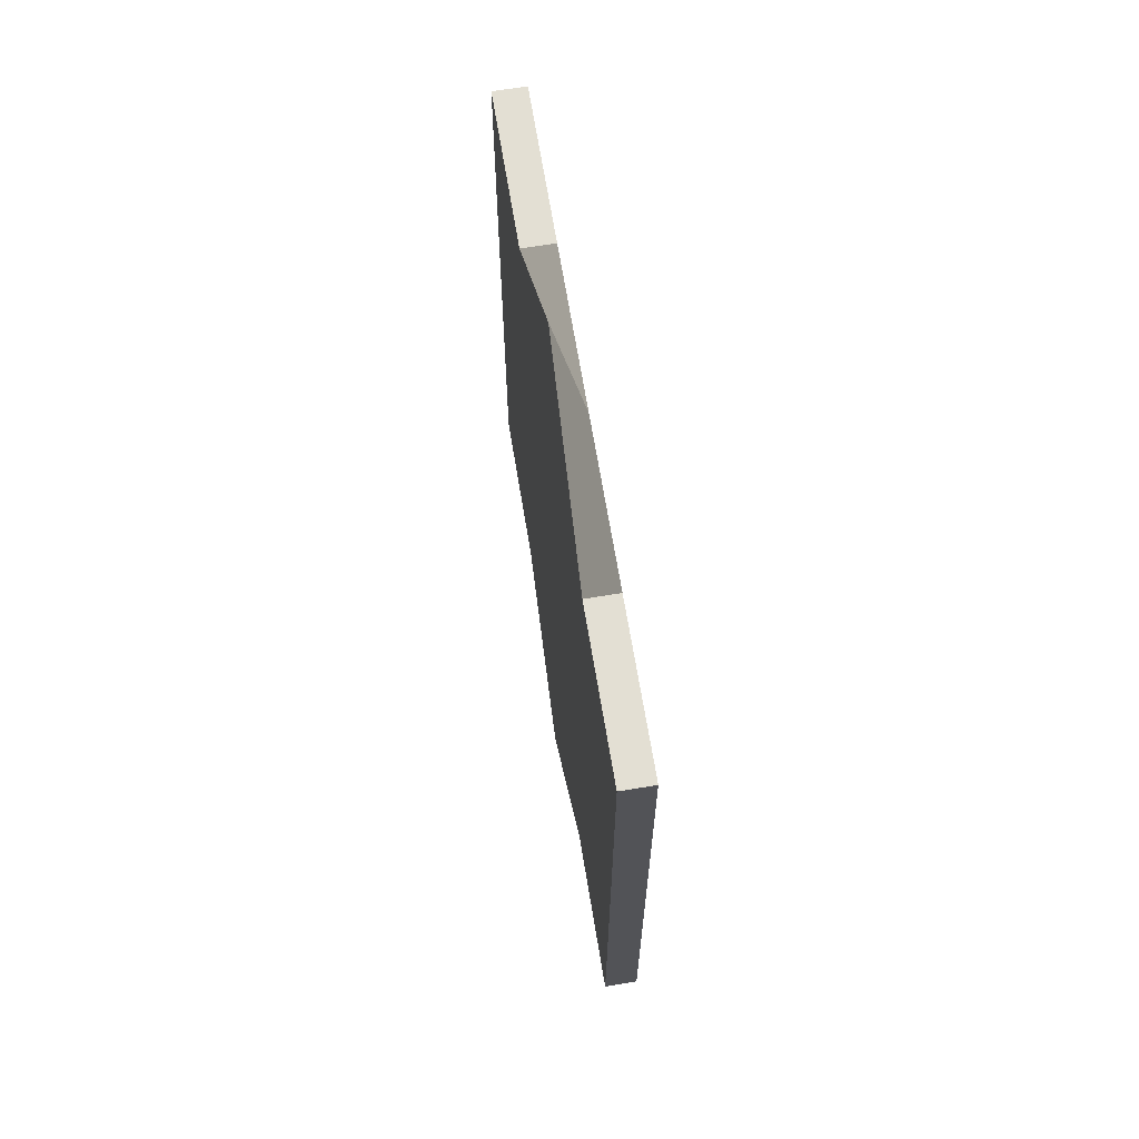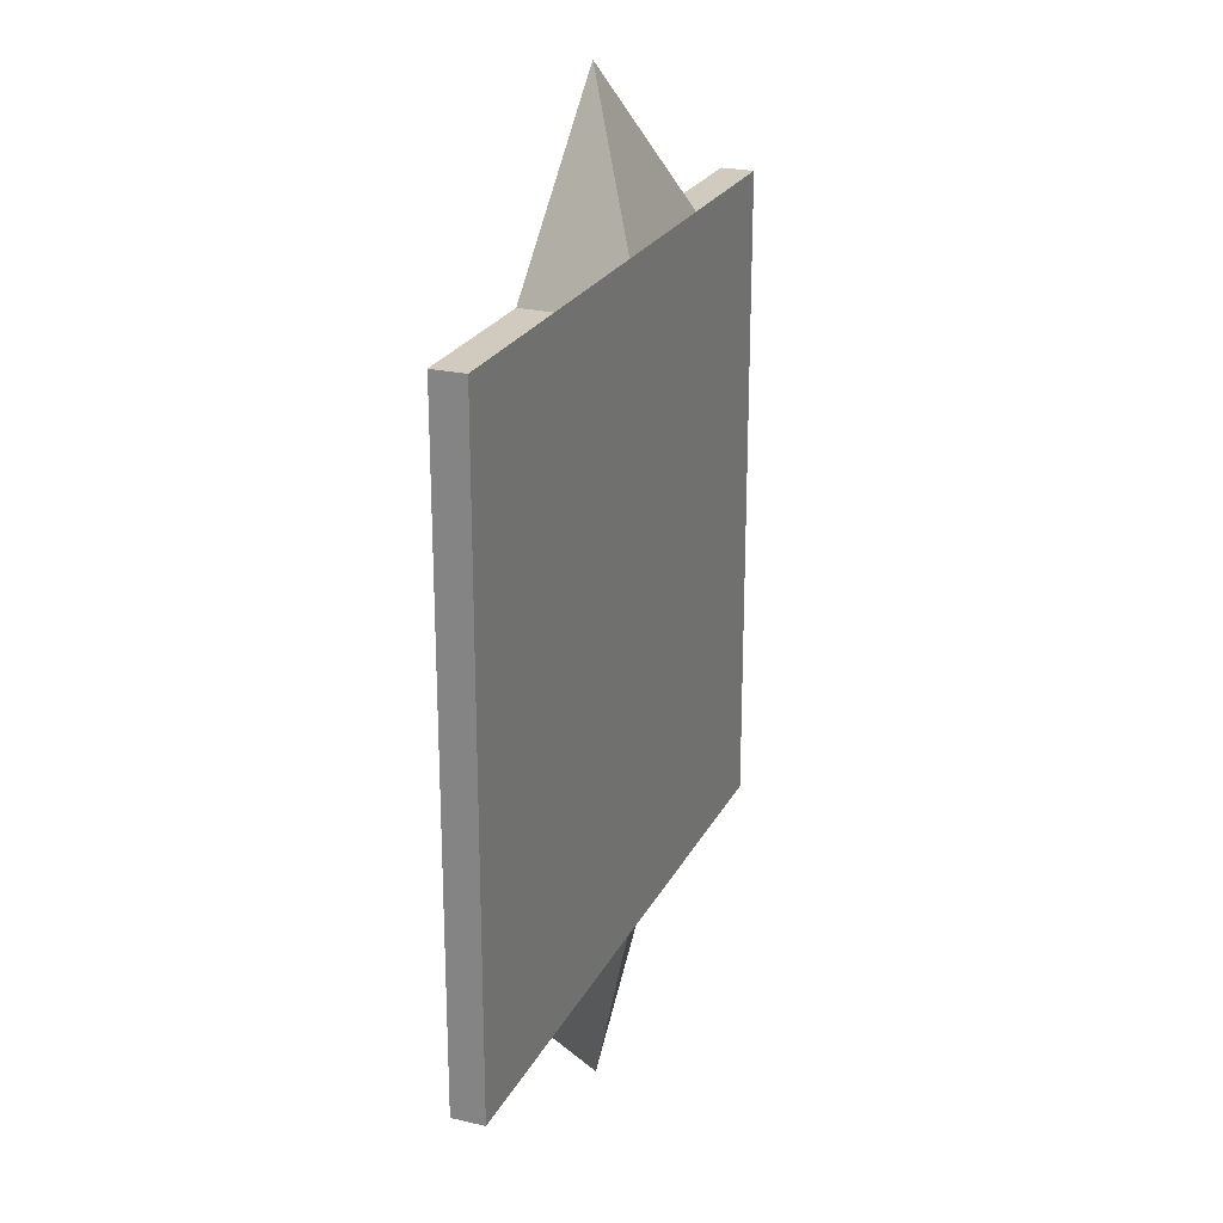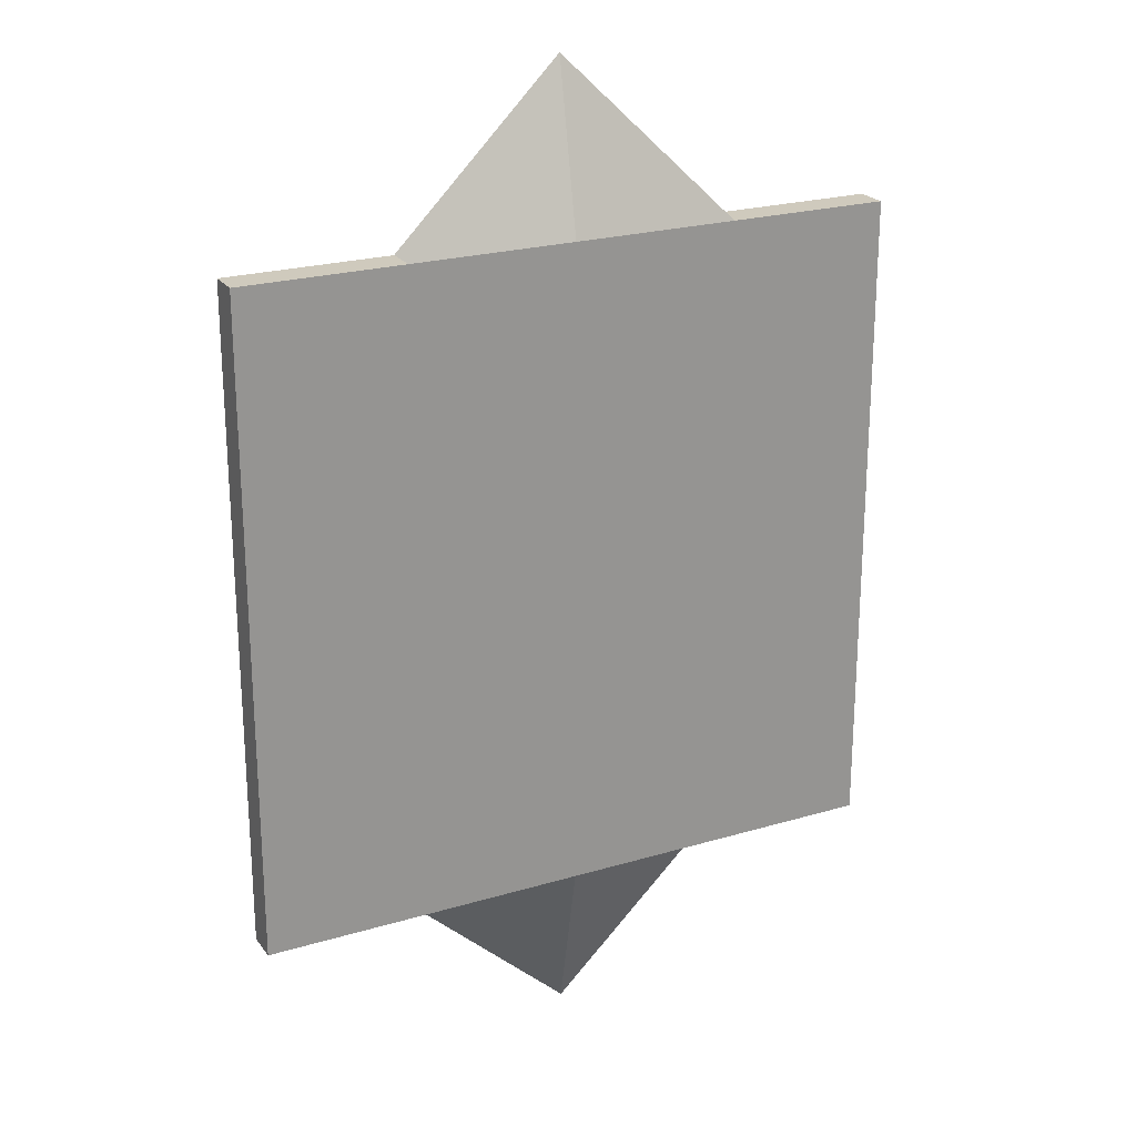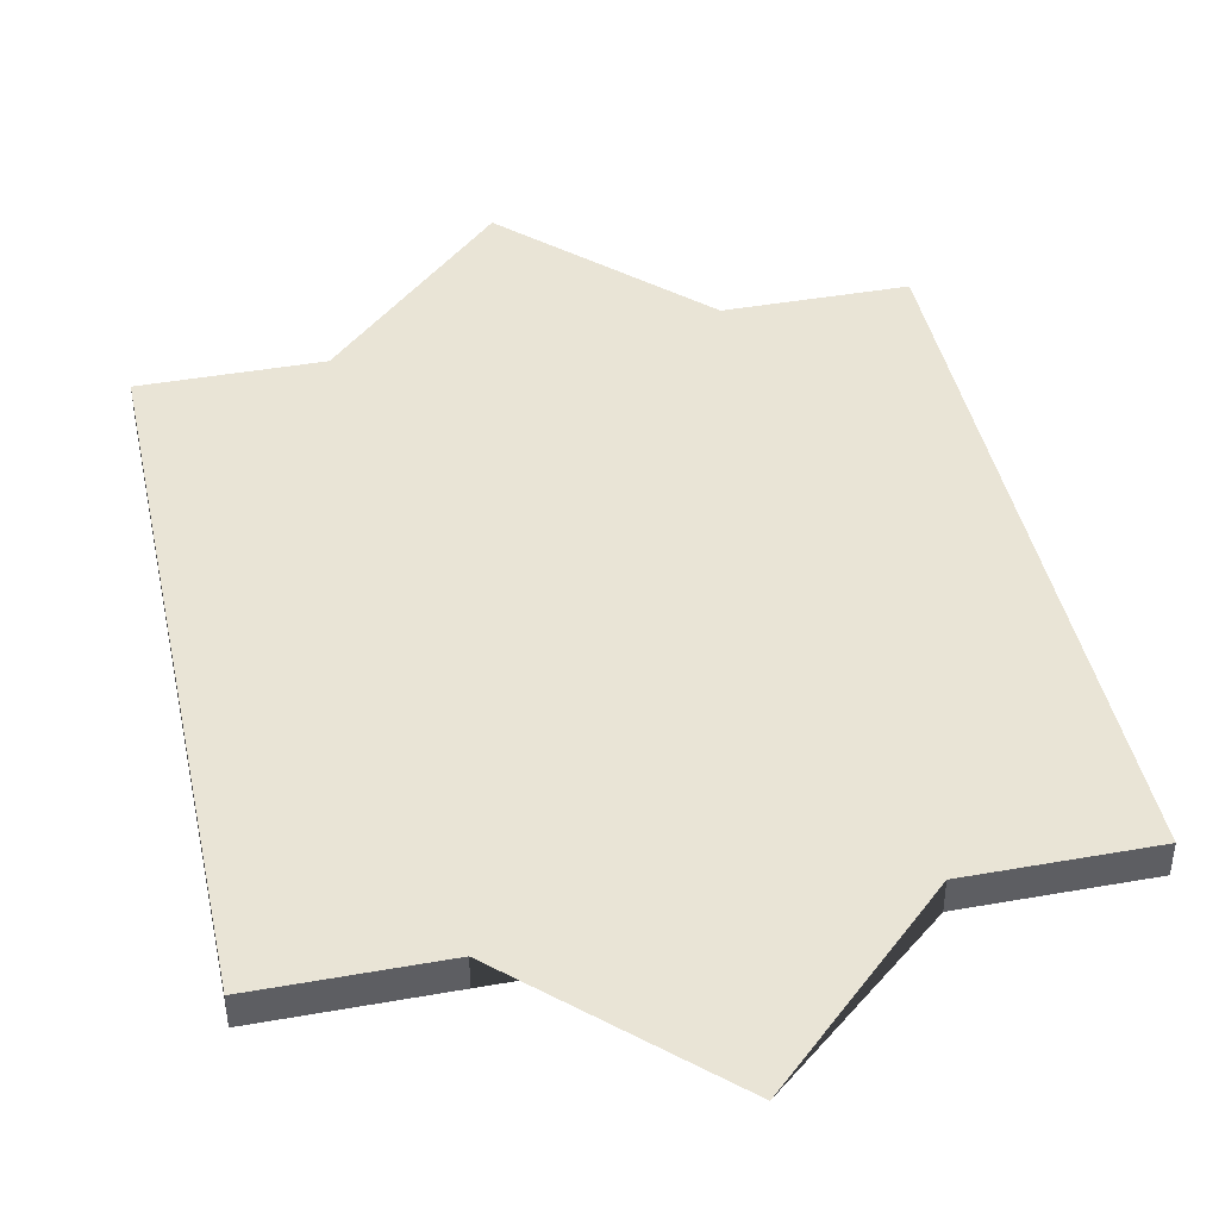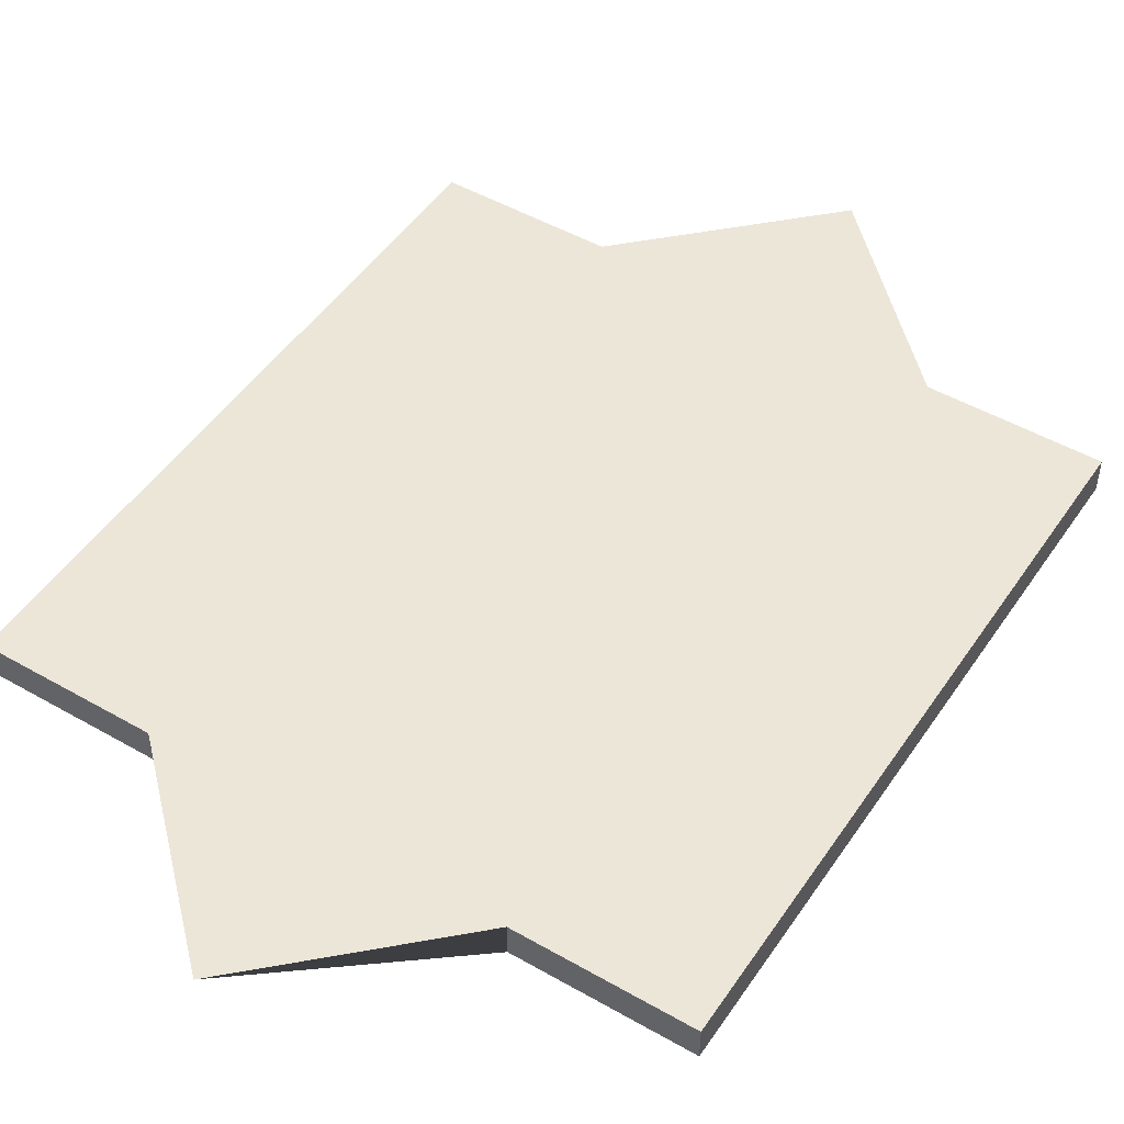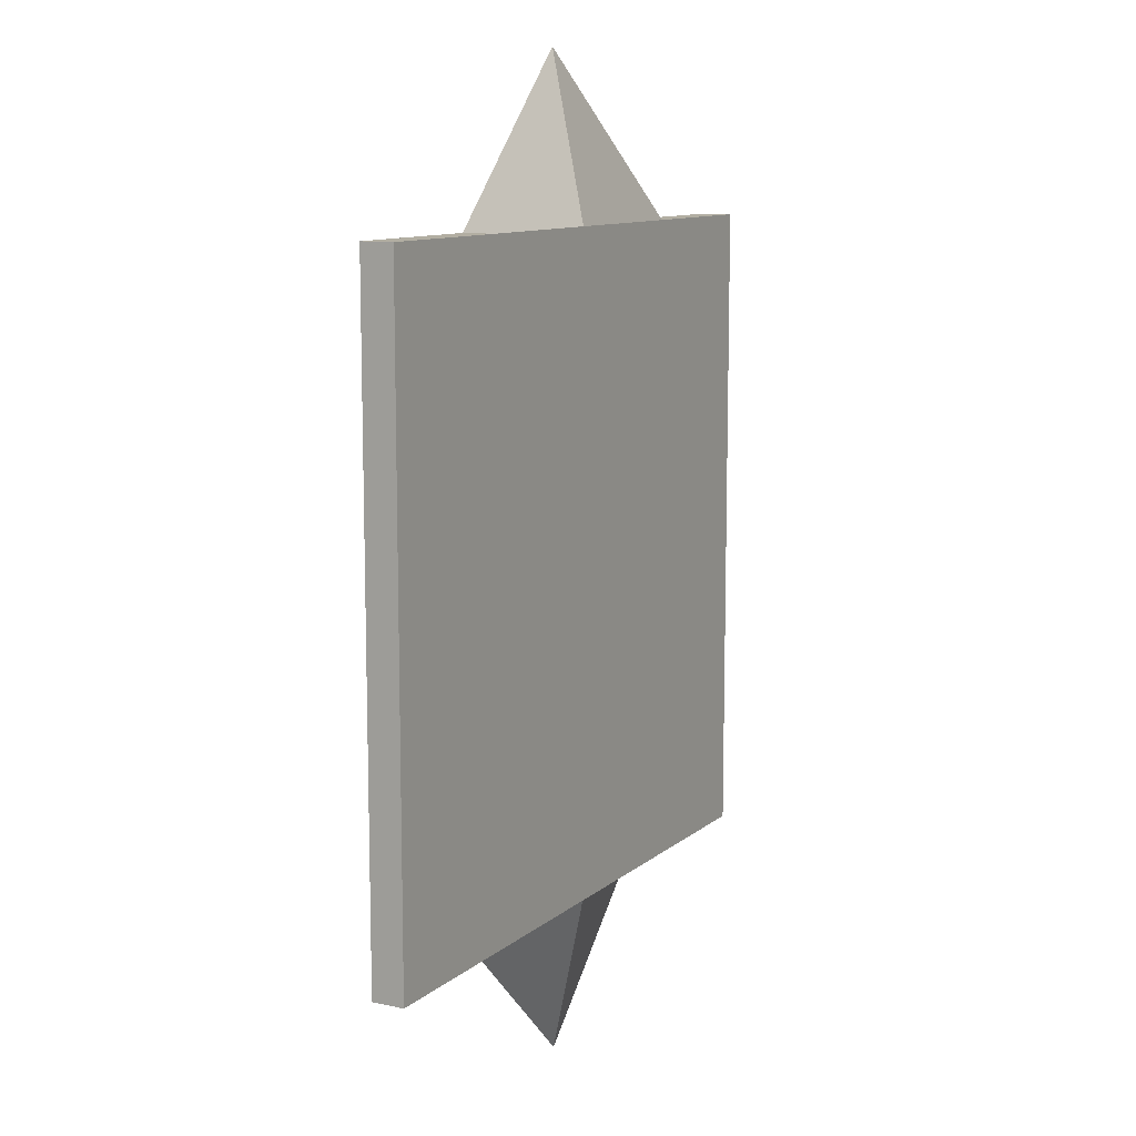
<metadata>
{"format":"obj","ext":"obj","renderer":"f3d","projection":"perspective","resolution":1024,"background":"white","views":[{"elev":66.9,"azim":-99.3,"up":"+Z"},{"elev":23.6,"azim":-68.6,"up":"+Z"},{"elev":22.9,"azim":-26.9,"up":"+Z"},{"elev":42.5,"azim":168.0,"up":"+Y"},{"elev":48.7,"azim":-147.4,"up":"+Y"},{"elev":10.7,"azim":-61.6,"up":"+Z"}]}
</metadata>
<code>
o Cube
v 20.07 0 -20.05
v 20.07 -2 -20.05
v 20.07 0 19.95
v 20.07 -2 19.95
v -19.93 0 -20.05
v -19.93 -2 -20.05
v -19.93 0 19.95
v -19.93 -2 19.95
v 0.0661 -2 -20.05
v 0.0661 0 29.97
v 0.0661 -2 19.95
v 0.0661 0 -29.71
v -9.934 -2 -20.05
v -9.934 0 19.95
v -9.934 -2 19.95
v -9.934 0 -20.05
v 10.16 -2 19.95
v 10.16 0 -20.05
v 10.16 -2 -20.05
v 10.16 0 19.95
f 16 5 7 14
f 15 14 7 8
f 8 7 5 6
f 19 2 4 17
f 2 1 3 4
f 19 18 1 2
f 13 16 12 9
f 13 9 11 15
f 17 20 10 11
f 18 12 10 20
f 6 13 15 8
f 6 5 16 13
f 11 10 14 15
f 12 16 14 10
f 1 18 20 3
f 4 3 20 17
f 9 12 18 19
f 9 19 17 11

</code>
